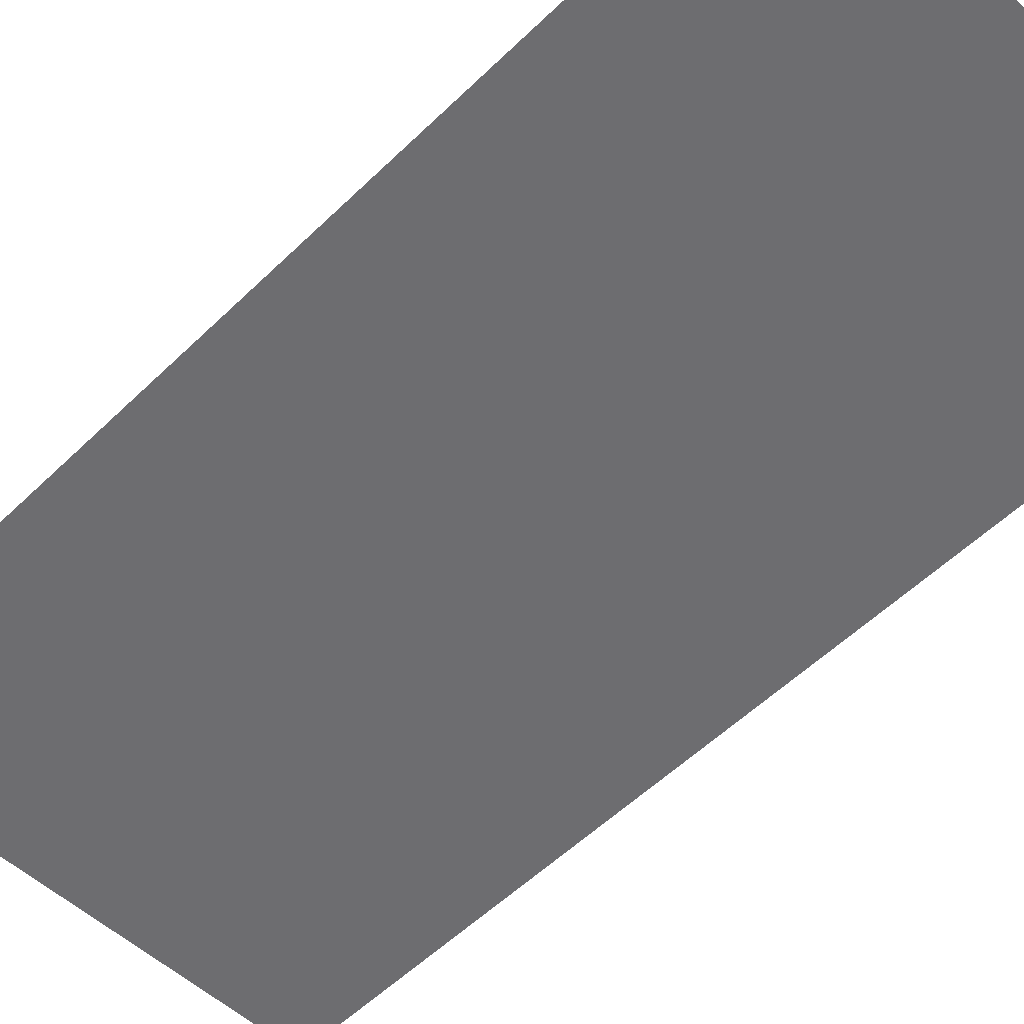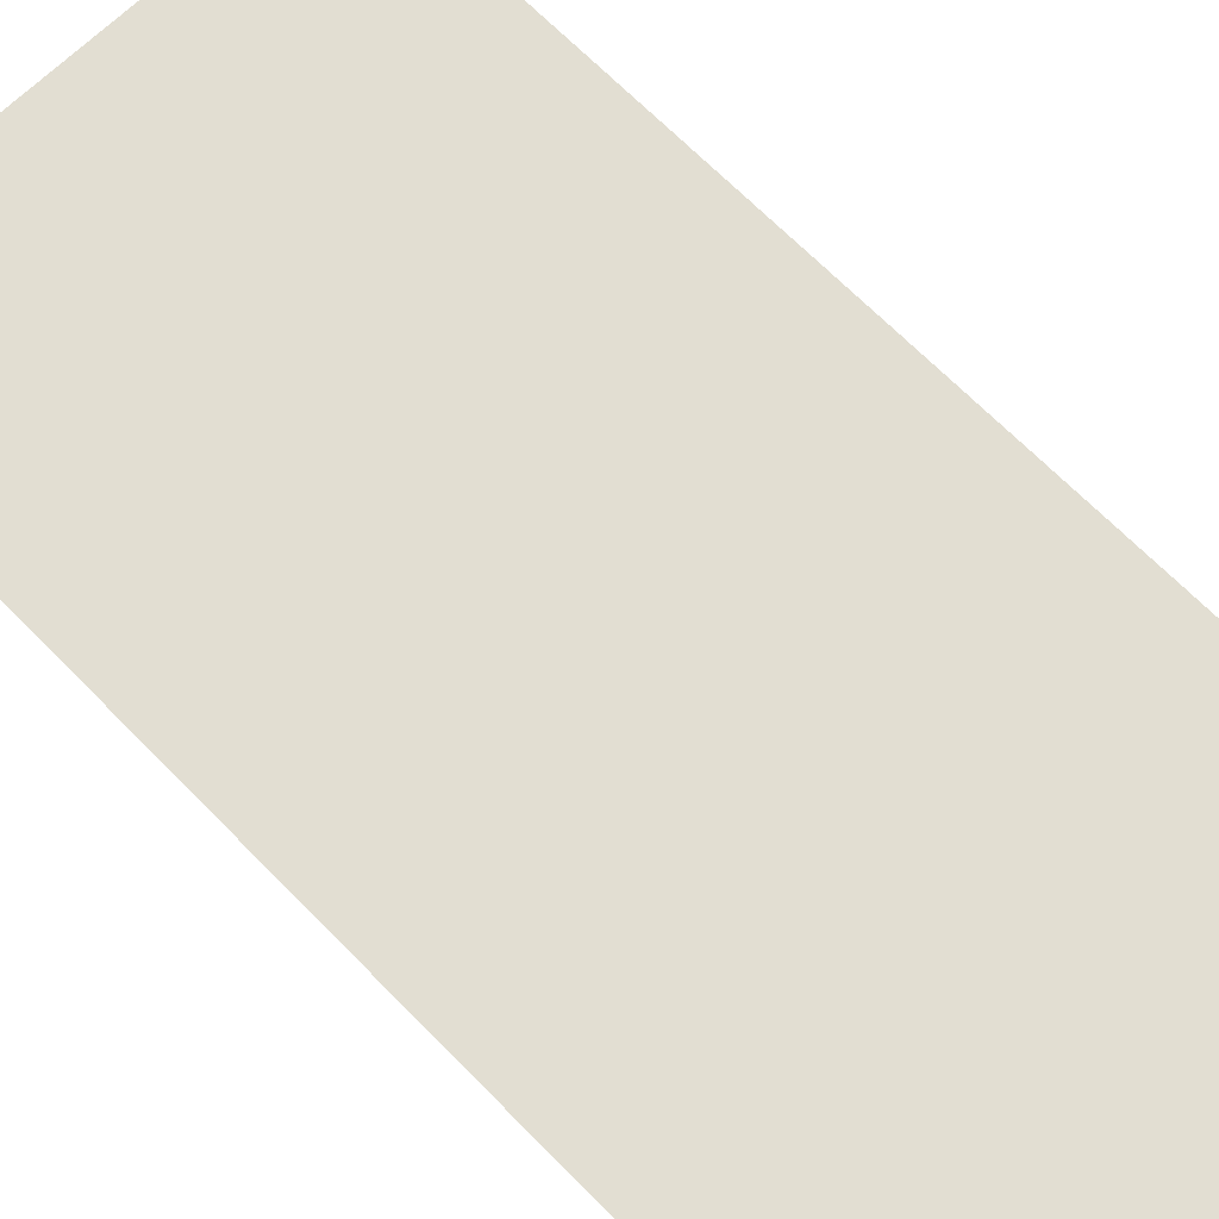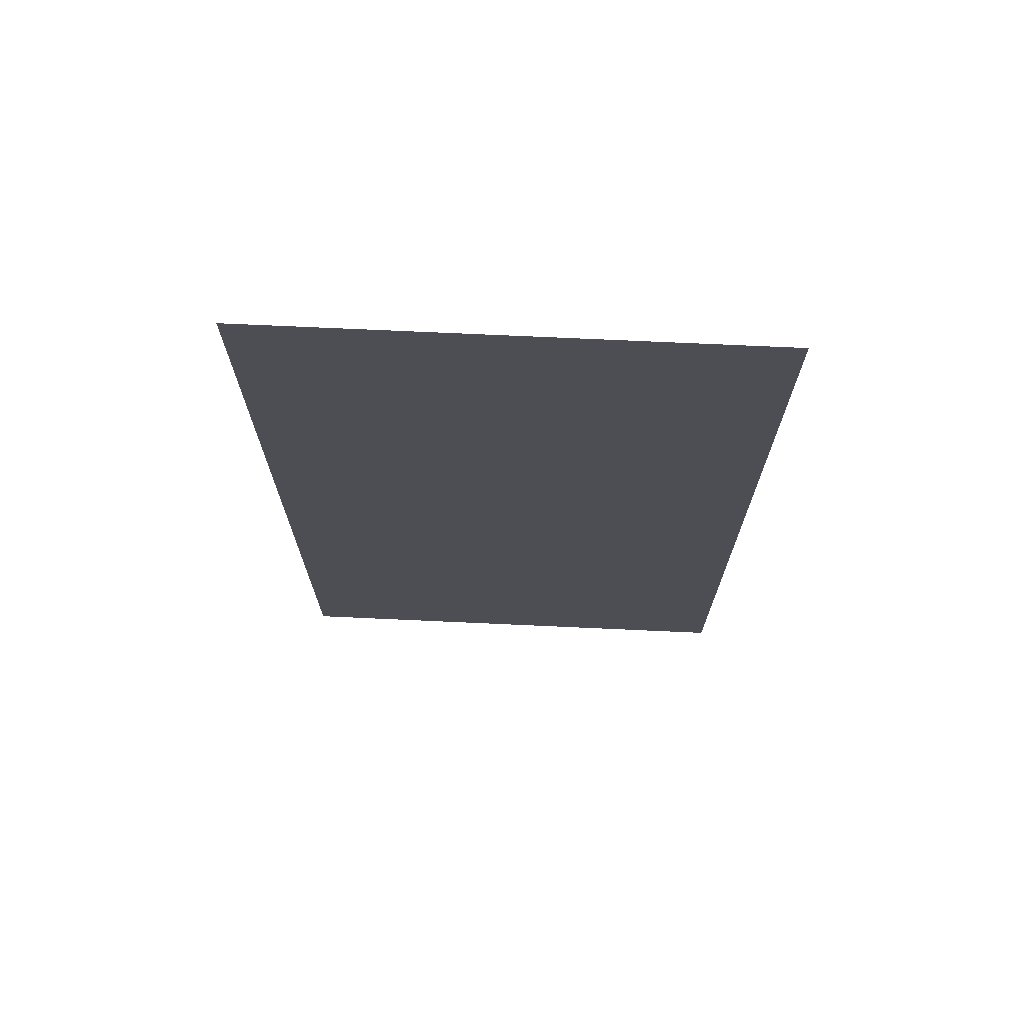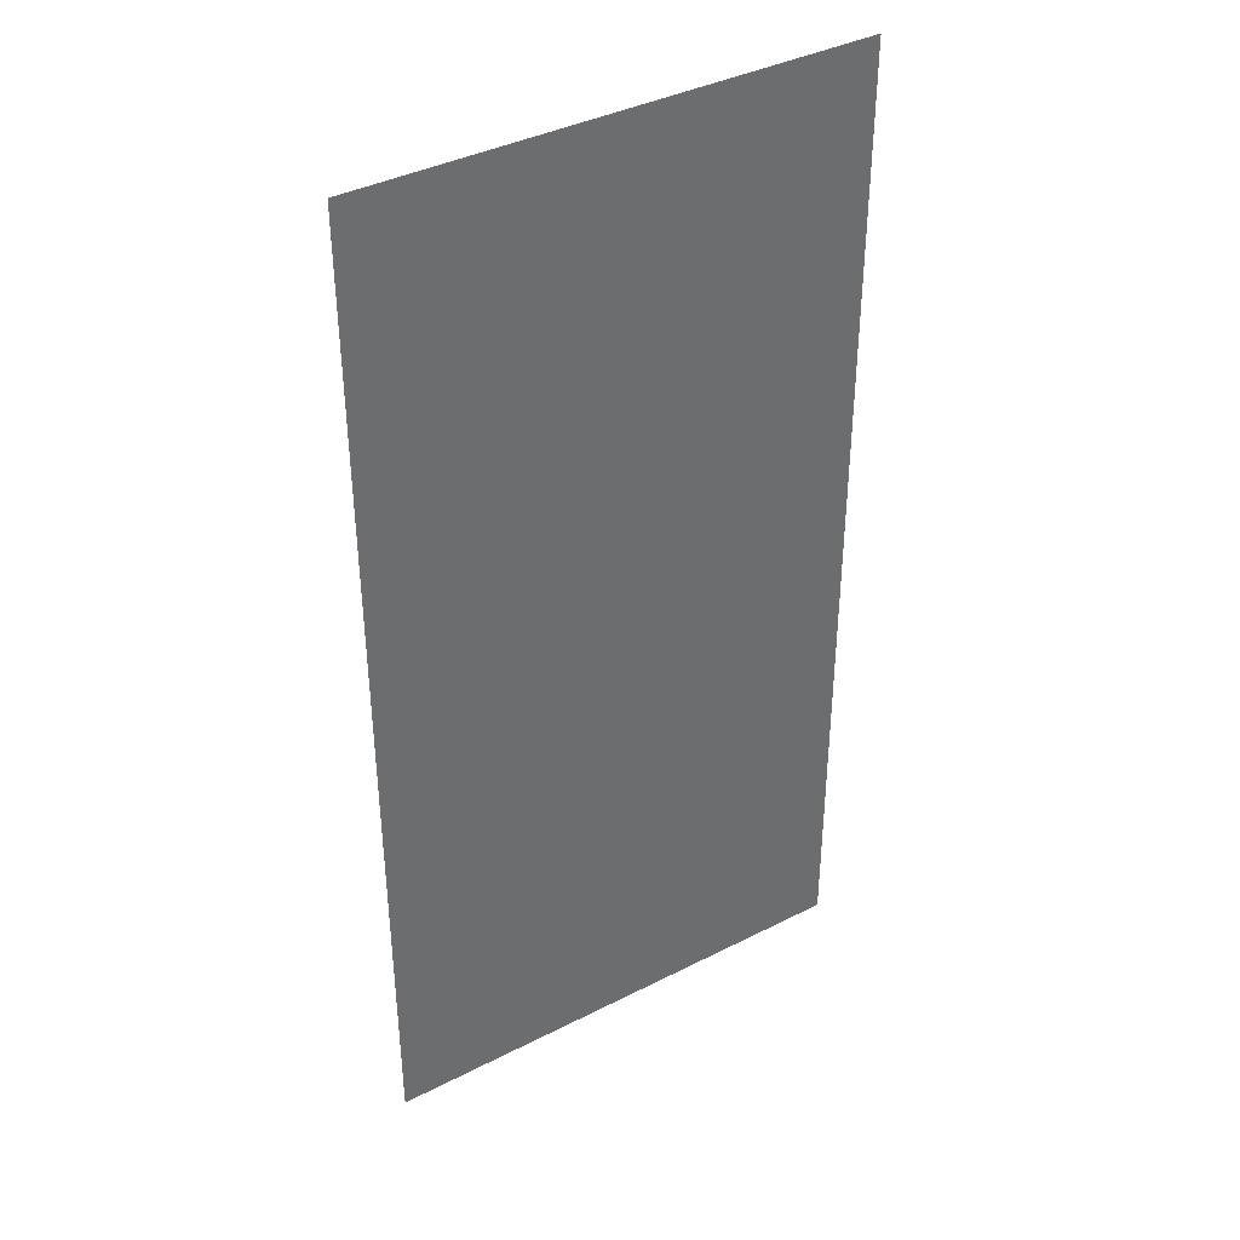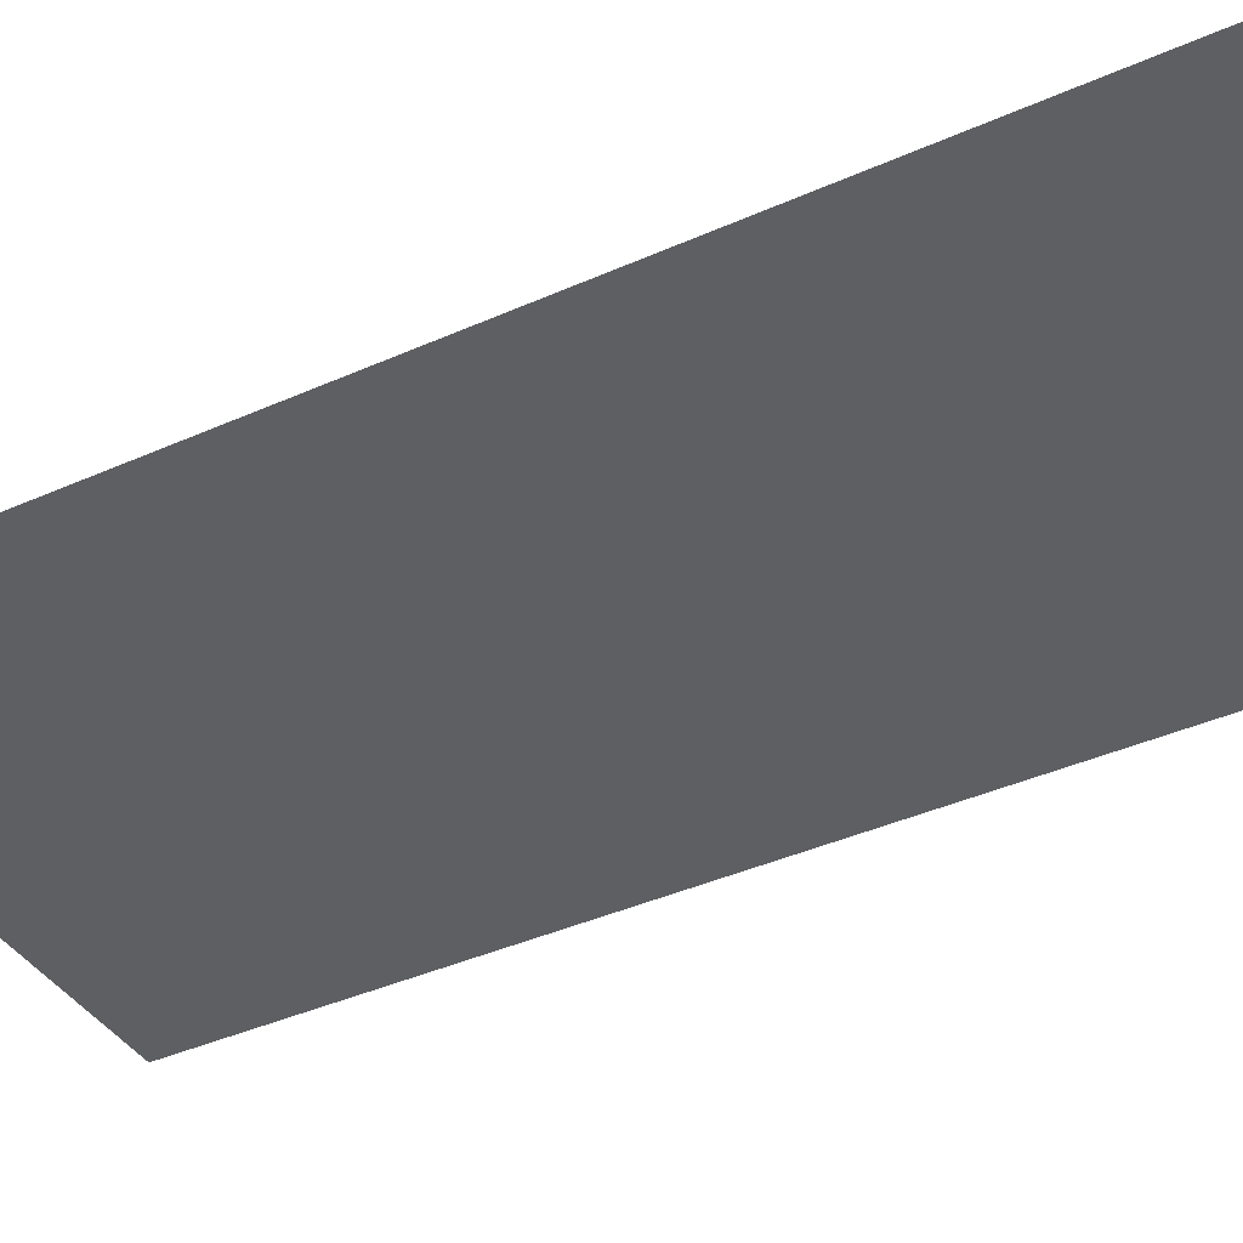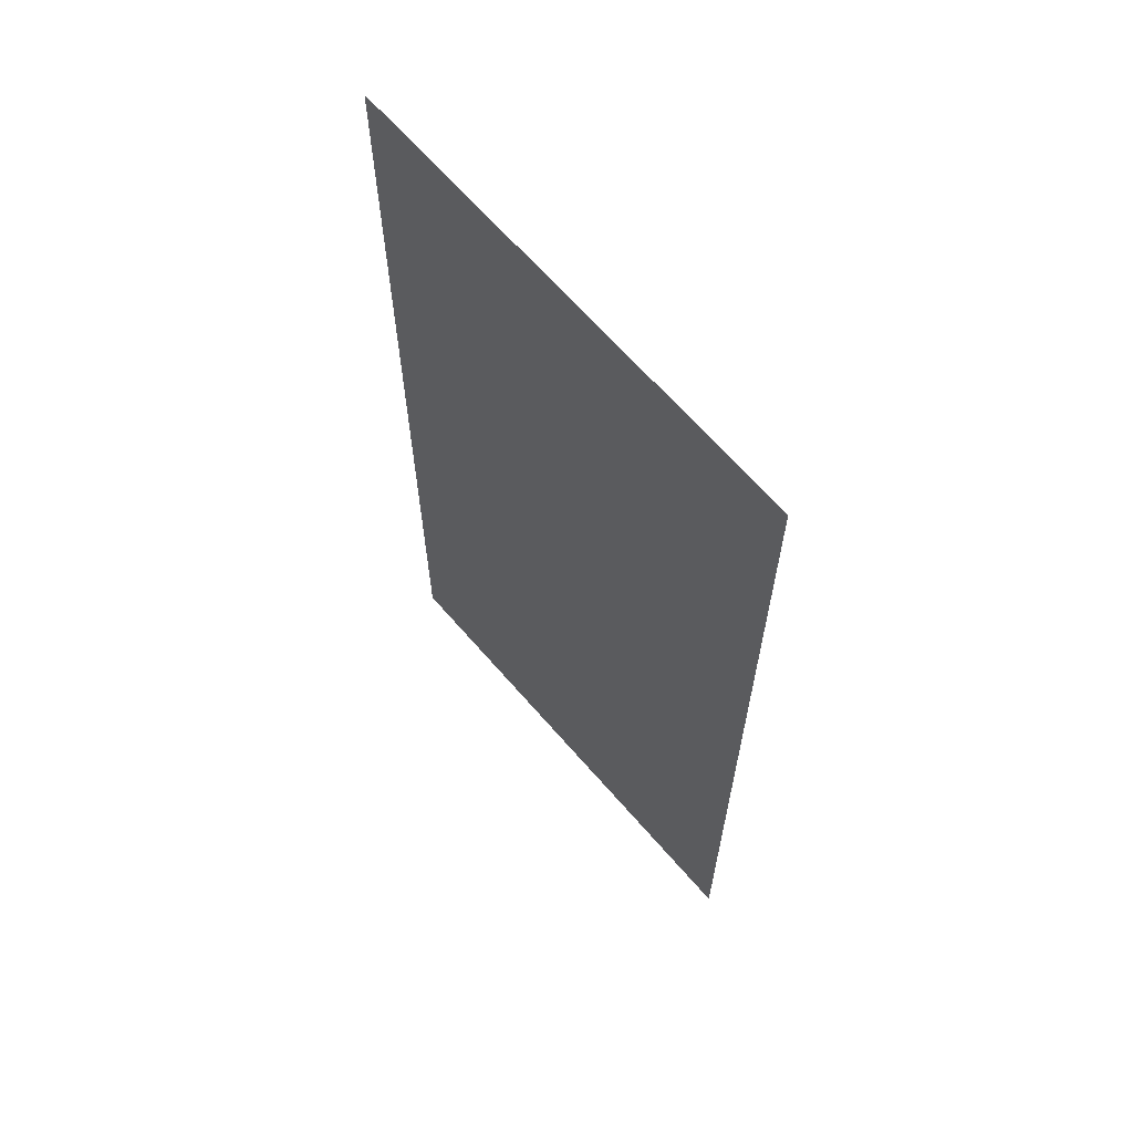
<metadata>
{"format":"obj","ext":"obj","renderer":"f3d","projection":"perspective","resolution":1024,"background":"white","views":[{"elev":-54.1,"azim":135.9,"up":"+Y"},{"elev":67.9,"azim":135.6,"up":"+Y"},{"elev":72.7,"azim":2.6,"up":"+Z"},{"elev":39.0,"azim":-32.6,"up":"+Z"},{"elev":-39.6,"azim":119.1,"up":"+Y"},{"elev":65.2,"azim":-130.8,"up":"+Z"}]}
</metadata>
<code>
g Floor Ax2
v -2 0 2
v -2 0 0
v 0 0 0
v 0 0 2
v -2 0 4
v -2 0 2
v 0 0 2
v 0 0 4
g Floor Ax2_0
f 3 2 1
f 4 3 1
f 7 6 5
f 8 7 5

</code>
